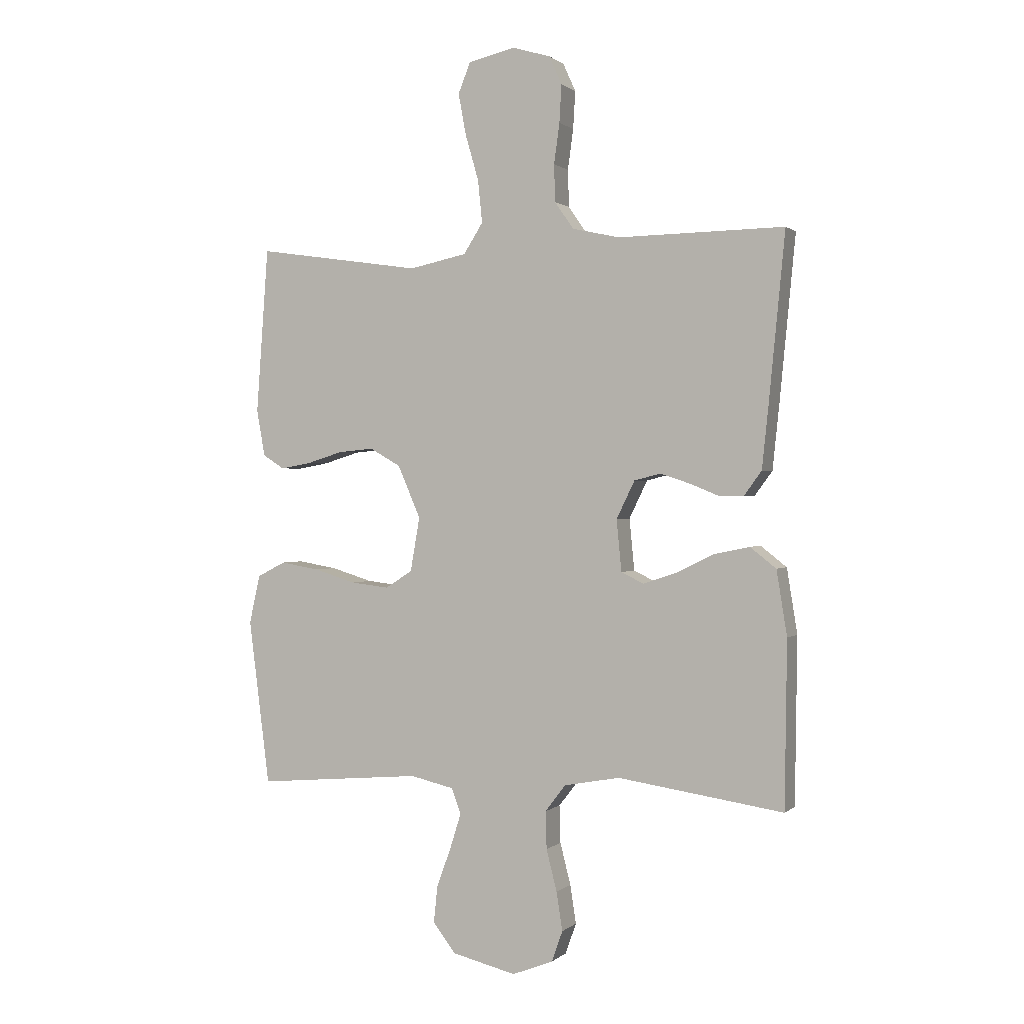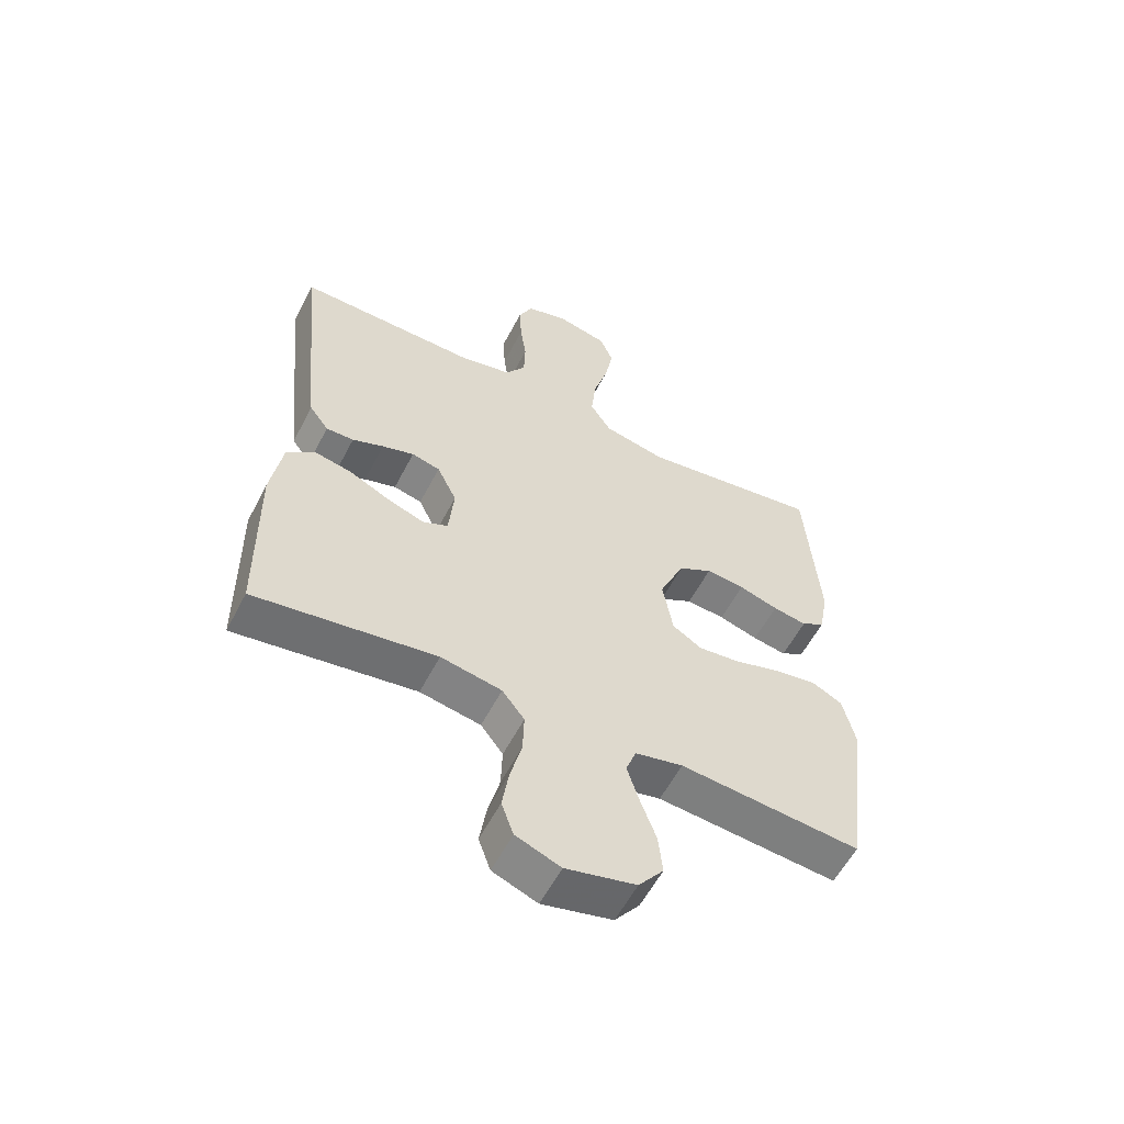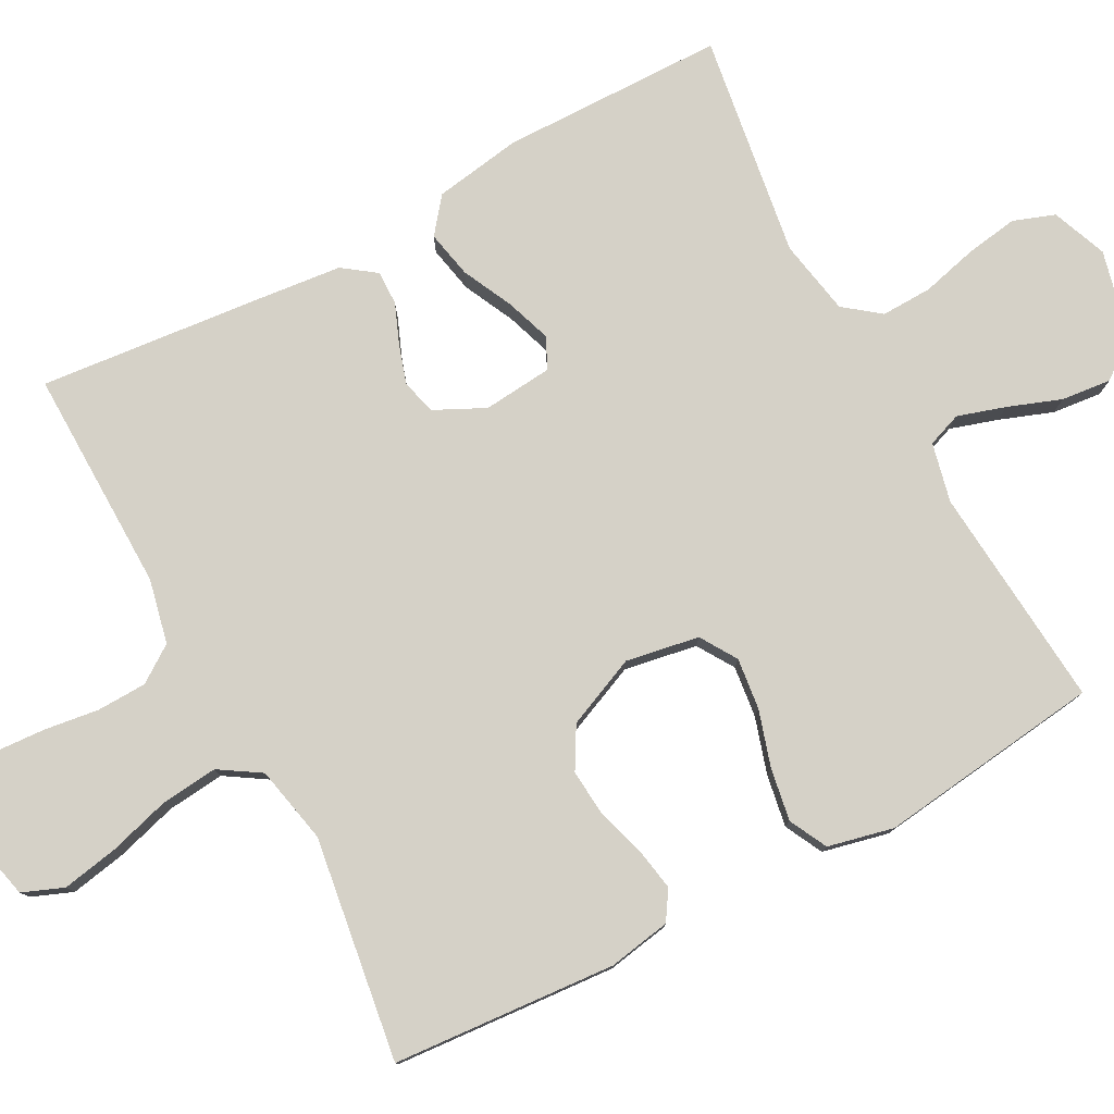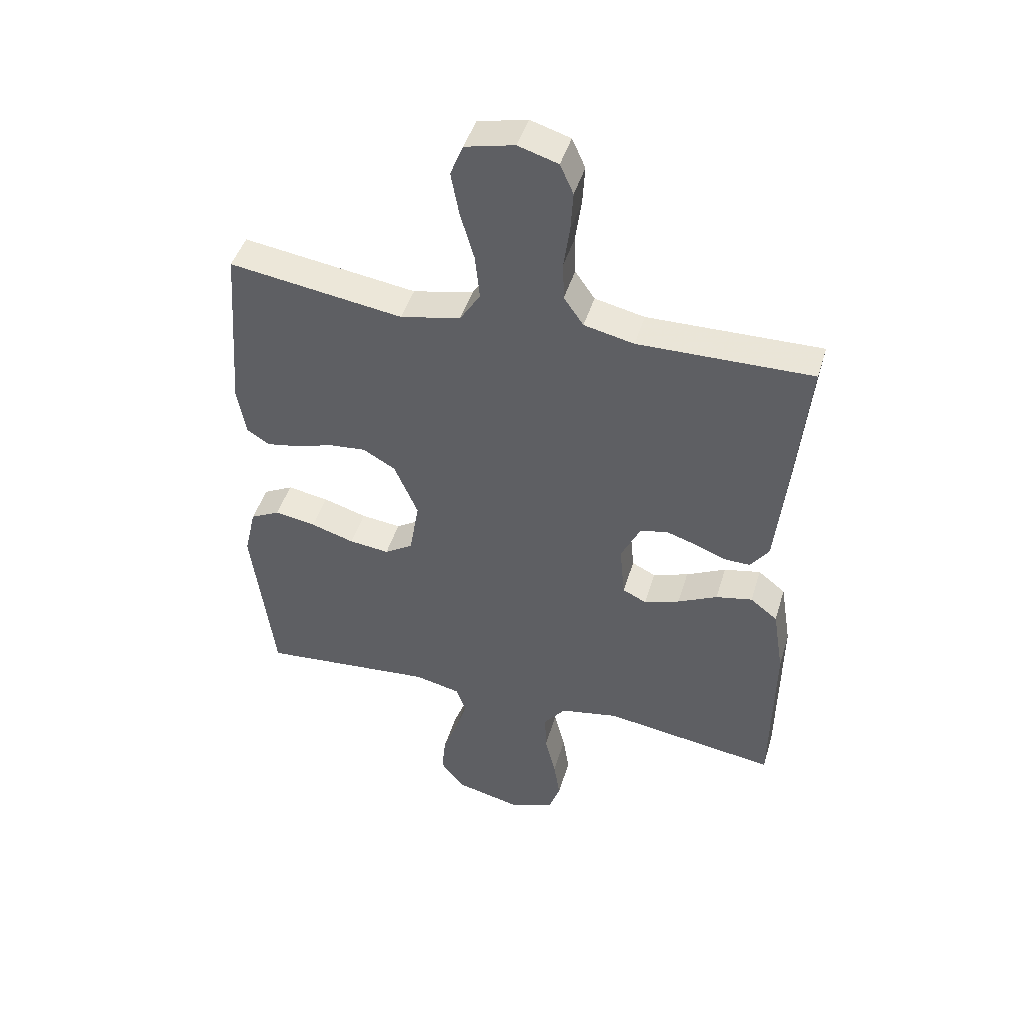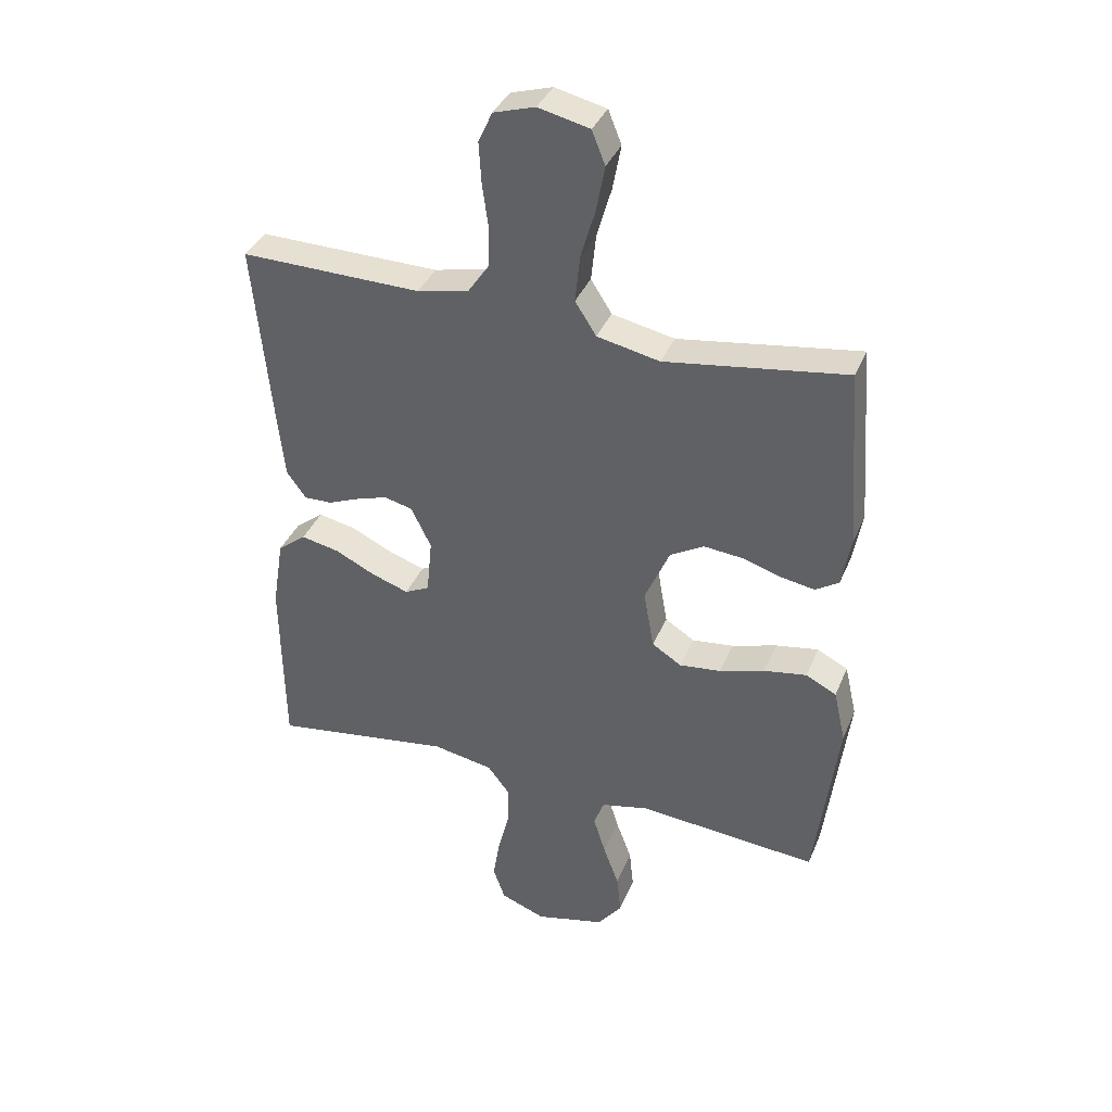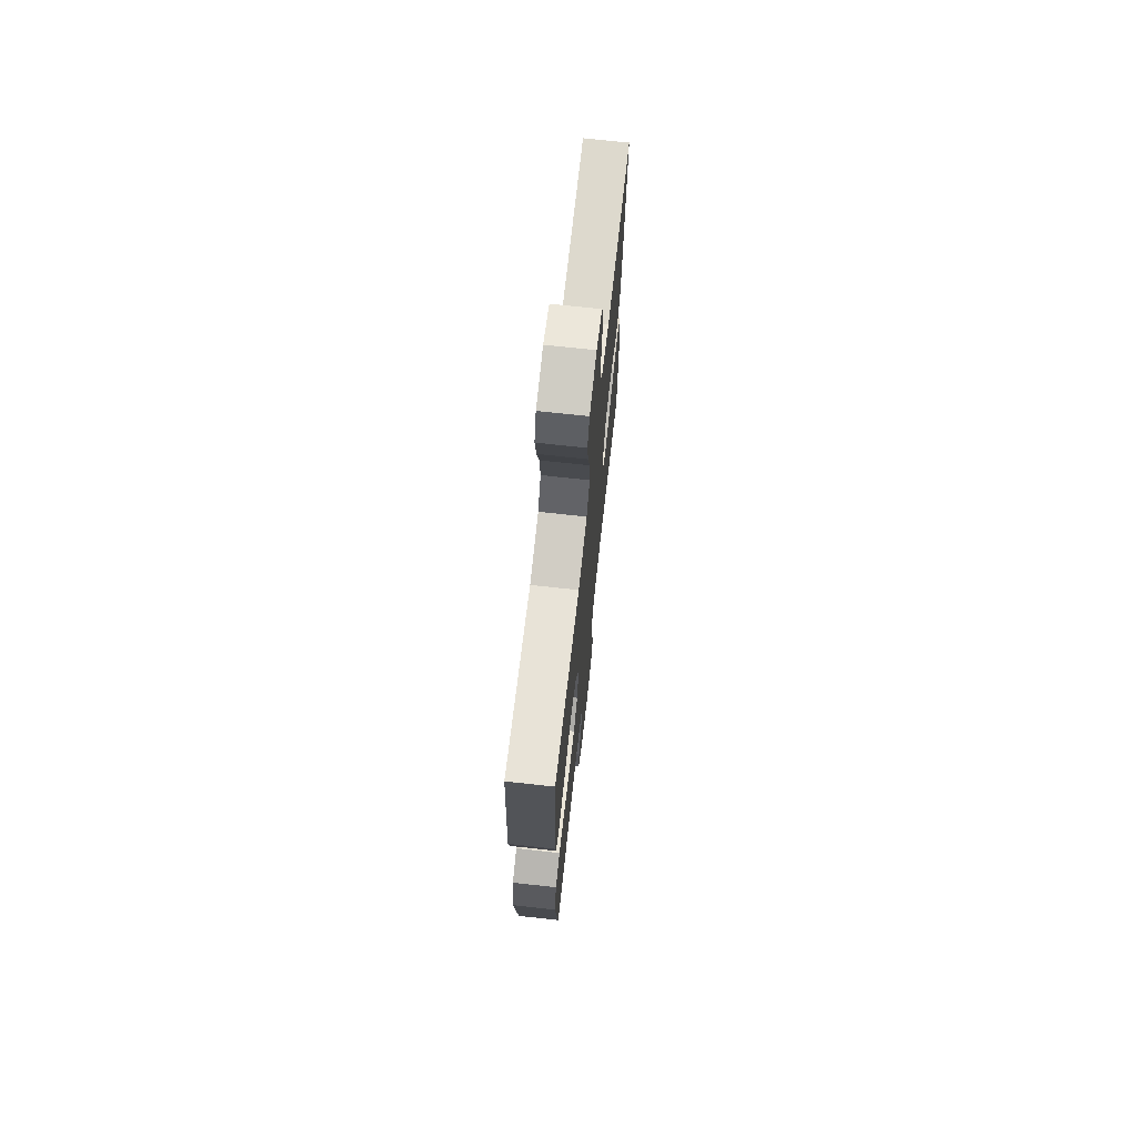
<metadata>
{"format":"obj","ext":"obj","renderer":"f3d","projection":"perspective","resolution":1024,"background":"white","views":[{"elev":0.8,"azim":-157.9,"up":"+Z"},{"elev":-57.9,"azim":-27.3,"up":"+Z"},{"elev":78.8,"azim":61.9,"up":"+Y"},{"elev":45.4,"azim":-163.5,"up":"+Z"},{"elev":37.2,"azim":20.9,"up":"+Z"},{"elev":71.0,"azim":96.3,"up":"+Z"}]}
</metadata>
<code>
v -0.5 0.07 0.5
v -0.2 0.07 0.495
v -0.114 0.07 0.514
v -0.08 0.07 0.563
v -0.078 0.07 0.63
v -0.088 0.07 0.703
v -0.092 0.07 0.771
v -0.069 0.07 0.822
v 0 0.07 0.843
v 0.085 0.07 0.823
v 0.107 0.07 0.768
v 0.093 0.07 0.693
v 0.069 0.07 0.61
v 0.061 0.07 0.533
v 0.096 0.07 0.478
v 0.2 0.07 0.456
v 0.5 0.07 0.5
v 0.522 0.07 0.2
v 0.507 0.07 0.116
v 0.468 0.07 0.091
v 0.412 0.07 0.101
v 0.347 0.07 0.121
v 0.283 0.07 0.127
v 0.227 0.07 0.095
v 0.186 0.07 0
v 0.203 0.07 -0.098
v 0.252 0.07 -0.129
v 0.321 0.07 -0.121
v 0.396 0.07 -0.098
v 0.467 0.07 -0.086
v 0.518 0.07 -0.112
v 0.538 0.07 -0.2
v 0.5 0.07 -0.5
v 0.2 0.07 -0.474
v 0.121 0.07 -0.492
v 0.104 0.07 -0.538
v 0.124 0.07 -0.602
v 0.15 0.07 -0.673
v 0.157 0.07 -0.74
v 0.116 0.07 -0.793
v 0 0.07 -0.821
v -0.074 0.07 -0.792
v -0.094 0.07 -0.736
v -0.083 0.07 -0.666
v -0.064 0.07 -0.591
v -0.062 0.07 -0.523
v -0.099 0.07 -0.475
v -0.2 0.07 -0.456
v -0.5 0.07 -0.5
v -0.504 0.07 -0.2
v -0.485 0.07 -0.083
v -0.438 0.07 -0.046
v -0.375 0.07 -0.059
v -0.307 0.07 -0.092
v -0.246 0.07 -0.113
v -0.205 0.07 -0.093
v -0.196 0.07 0
v -0.229 0.07 0.068
v -0.276 0.07 0.08
v -0.329 0.07 0.063
v -0.381 0.07 0.042
v -0.427 0.07 0.041
v -0.459 0.07 0.085
v -0.471 0.07 0.2
v -0.5 0 0.5
v -0.2 0 0.495
v -0.114 0 0.514
v -0.08 0 0.563
v -0.078 0 0.63
v -0.088 0 0.703
v -0.092 0 0.771
v -0.069 0 0.822
v 0 0 0.843
v 0.085 0 0.823
v 0.107 0 0.768
v 0.093 0 0.693
v 0.069 0 0.61
v 0.061 0 0.533
v 0.096 0 0.478
v 0.2 0 0.456
v 0.5 0 0.5
v 0.522 0 0.2
v 0.507 0 0.116
v 0.468 0 0.091
v 0.412 0 0.101
v 0.347 0 0.121
v 0.283 0 0.127
v 0.227 0 0.095
v 0.186 0 0
v 0.203 0 -0.098
v 0.252 0 -0.129
v 0.321 0 -0.121
v 0.396 0 -0.098
v 0.467 0 -0.086
v 0.518 0 -0.112
v 0.538 0 -0.2
v 0.5 0 -0.5
v 0.2 0 -0.474
v 0.121 0 -0.492
v 0.104 0 -0.538
v 0.124 0 -0.602
v 0.15 0 -0.673
v 0.157 0 -0.74
v 0.116 0 -0.793
v 0 0 -0.821
v -0.074 0 -0.792
v -0.094 0 -0.736
v -0.083 0 -0.666
v -0.064 0 -0.591
v -0.062 0 -0.523
v -0.099 0 -0.475
v -0.2 0 -0.456
v -0.5 0 -0.5
v -0.504 0 -0.2
v -0.485 0 -0.083
v -0.438 0 -0.046
v -0.375 0 -0.059
v -0.307 0 -0.092
v -0.246 0 -0.113
v -0.205 0 -0.093
v -0.196 0 0
v -0.229 0 0.068
v -0.276 0 0.08
v -0.329 0 0.063
v -0.381 0 0.042
v -0.427 0 0.041
v -0.459 0 0.085
v -0.471 0 0.2
f 64 1 2
f 63 64 2
f 62 63 2
f 61 62 2
f 60 61 2
f 59 60 2 3
f 58 59 3 4
f 57 58 4
f 56 57 4
f 52 53 54
f 51 52 54
f 50 51 54
f 49 50 54
f 48 49 54
f 47 48 54 55
f 46 47 55 56
f 43 44 45
f 42 43 45
f 41 42 45
f 40 41 45
f 39 40 45
f 38 39 45
f 37 38 45
f 36 37 45 46
f 46 56 4
f 36 46 4
f 35 36 4
f 32 33 34
f 31 32 34
f 30 31 34
f 29 30 34
f 28 29 34
f 27 28 34 35
f 20 21 22
f 19 20 22
f 18 19 22
f 17 18 22
f 16 17 22
f 15 16 22 23
f 14 15 23 24
f 11 12 13
f 10 11 13
f 9 10 13
f 8 9 13
f 7 8 13
f 6 7 13
f 5 6 13
f 5 13 14
f 14 24 25
f 5 14 25
f 4 5 25
f 26 27 35
f 4 25 26 35
f 66 65 128
f 66 128 127
f 66 127 126
f 66 126 125
f 66 125 124
f 67 66 124 123
f 68 67 123 122
f 68 122 121
f 68 121 120
f 118 117 116
f 118 116 115
f 118 115 114
f 118 114 113
f 118 113 112
f 119 118 112 111
f 120 119 111 110
f 109 108 107
f 109 107 106
f 109 106 105
f 109 105 104
f 109 104 103
f 109 103 102
f 109 102 101
f 110 109 101 100
f 68 120 110
f 68 110 100
f 68 100 99
f 98 97 96
f 98 96 95
f 98 95 94
f 98 94 93
f 98 93 92
f 99 98 92 91
f 86 85 84
f 86 84 83
f 86 83 82
f 86 82 81
f 86 81 80
f 87 86 80 79
f 88 87 79 78
f 77 76 75
f 77 75 74
f 77 74 73
f 77 73 72
f 77 72 71
f 77 71 70
f 77 70 69
f 78 77 69
f 89 88 78
f 89 78 69
f 89 69 68
f 99 91 90
f 99 90 89 68
f 1 65 66 2
f 2 66 67 3
f 3 67 68 4
f 4 68 69 5
f 5 69 70 6
f 6 70 71 7
f 7 71 72 8
f 8 72 73 9
f 9 73 74 10
f 10 74 75 11
f 11 75 76 12
f 12 76 77 13
f 13 77 78 14
f 14 78 79 15
f 15 79 80 16
f 16 80 81 17
f 17 81 82 18
f 18 82 83 19
f 19 83 84 20
f 20 84 85 21
f 21 85 86 22
f 22 86 87 23
f 23 87 88 24
f 24 88 89 25
f 25 89 90 26
f 26 90 91 27
f 27 91 92 28
f 28 92 93 29
f 29 93 94 30
f 30 94 95 31
f 31 95 96 32
f 32 96 97 33
f 33 97 98 34
f 34 98 99 35
f 35 99 100 36
f 36 100 101 37
f 37 101 102 38
f 38 102 103 39
f 39 103 104 40
f 40 104 105 41
f 41 105 106 42
f 42 106 107 43
f 43 107 108 44
f 44 108 109 45
f 45 109 110 46
f 46 110 111 47
f 47 111 112 48
f 48 112 113 49
f 49 113 114 50
f 50 114 115 51
f 51 115 116 52
f 52 116 117 53
f 53 117 118 54
f 54 118 119 55
f 55 119 120 56
f 56 120 121 57
f 57 121 122 58
f 58 122 123 59
f 59 123 124 60
f 60 124 125 61
f 61 125 126 62
f 62 126 127 63
f 63 127 128 64
f 64 128 65 1

</code>
